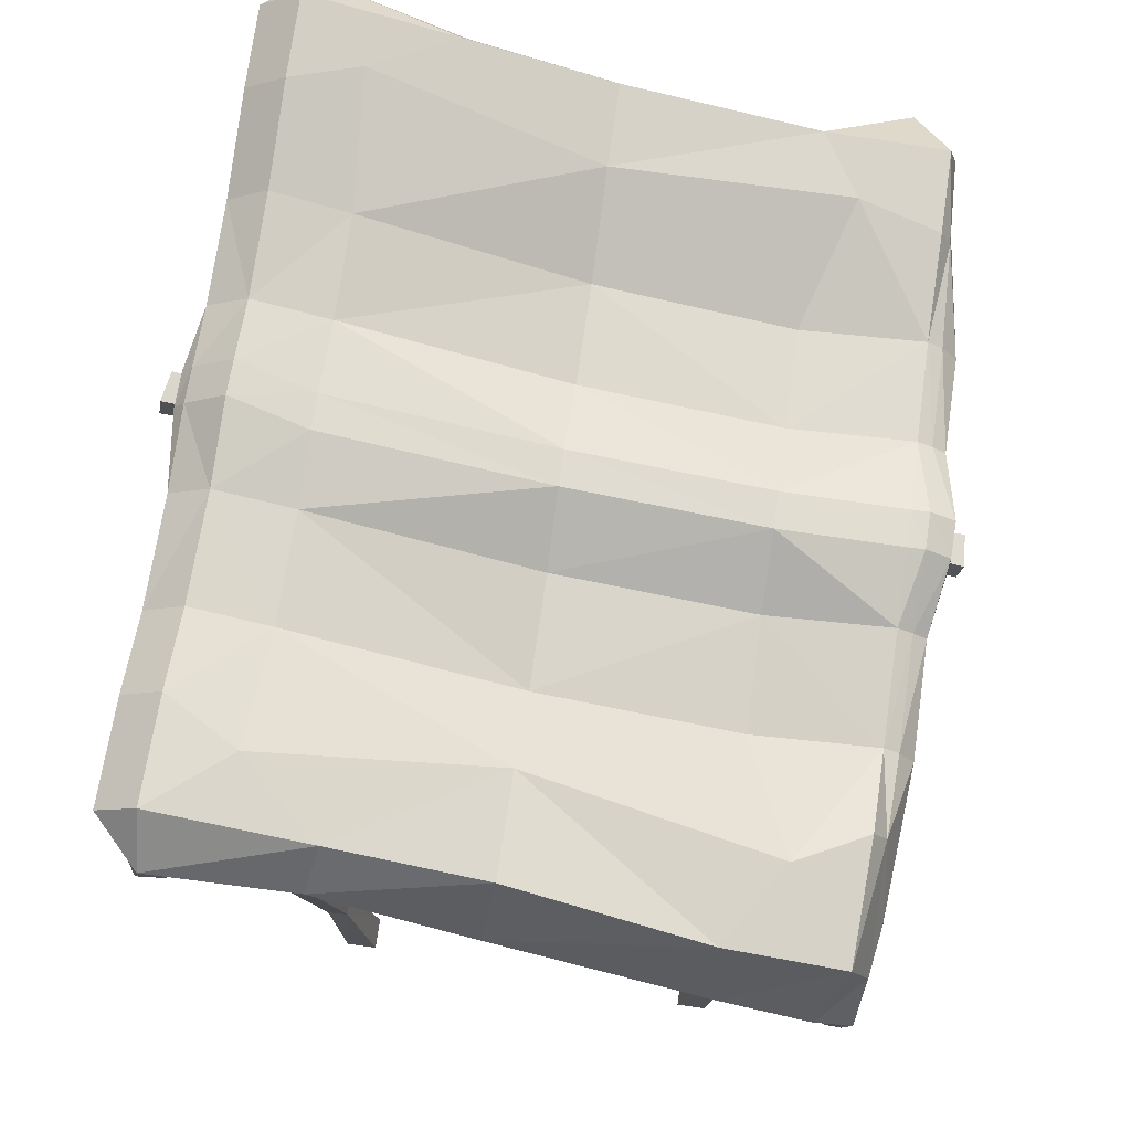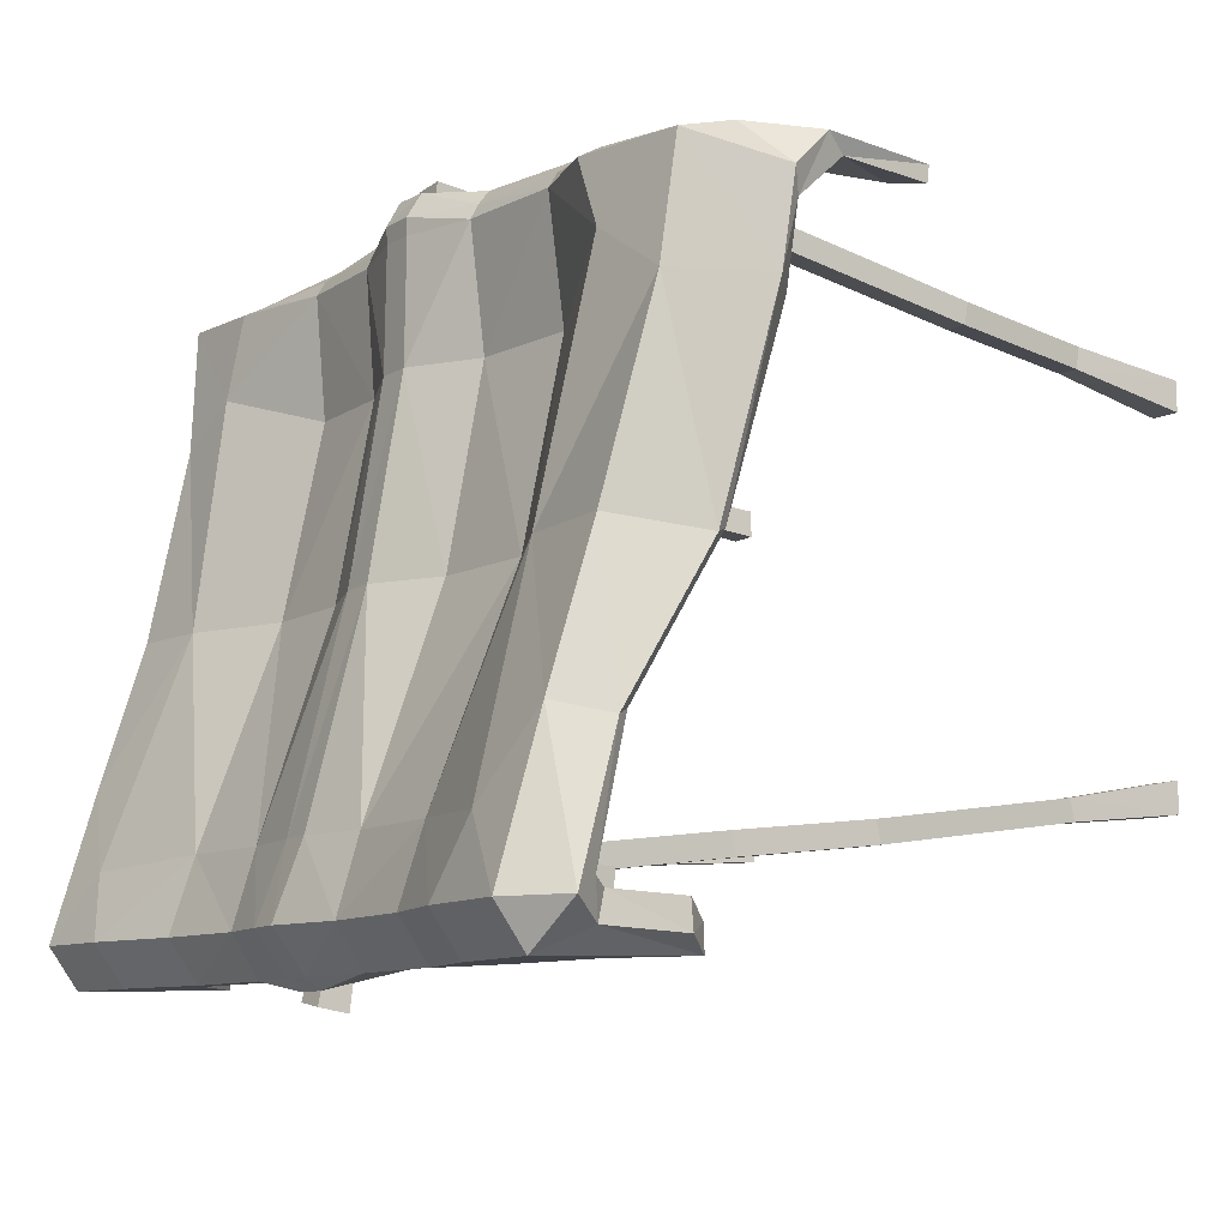
<metadata>
{"format":"obj","ext":"obj","renderer":"f3d","projection":"perspective","resolution":1024,"background":"white","views":[{"elev":70.9,"azim":-81.8,"up":"+Y"},{"elev":-9.8,"azim":-124.9,"up":"+Z"}]}
</metadata>
<code>
v -0.9799 275.2 -147.2
v -0.9379 262.8 -149.3
v -8.192 235.7 149.3
v -8.268 223.4 148
v 4.301 235.8 148.4
v 4.225 223.5 147
v 11.27 274.8 -145.3
v 11.32 262.4 -147.4
v 7.585 260.8 -86.89
v 7.543 254 -87.6
v 0.6602 253.9 -86.97
v 0.7018 260.7 -86.27
v 9.203 251.3 -1.064
v 9.151 242.8 -1.97
v 0.5345 242.8 -1.344
v 0.5867 251.3 -0.438
v -2.384 242.8 69.35
v 4.499 242.9 68.73
v 4.457 236.1 68.02
v -2.425 236 68.65
v -150.6 236.7 110.5
v -151.2 224.2 110.4
v 148.4 231.5 117.7
v 148.5 219.1 117.8
v 147.5 231.5 105.2
v 147.6 219.1 105.3
v -148.7 236.6 98.22
v -149.3 224 98.18
v -89.04 229.3 101.9
v -88.97 222.5 101.9
v -88.34 222.5 108.8
v -88.41 229.3 108.8
v -2.698 229.8 100.3
v -2.625 221.2 100.3
v -1.995 221.3 109
v -2.068 229.8 108.9
v 68.24 229.4 111.9
v 67.61 229.4 105
v 67.68 222.5 105
v 68.31 222.5 111.9
v 127.5 276.8 -114.2
v 127.5 264.4 -115.6
v 120.3 234.1 115.9
v 120.2 221.8 115.1
v 132.8 234.2 115.2
v 132.7 221.9 114.4
v 139.8 276.4 -112.7
v 139.8 264 -114.2
v 136.1 261.7 -67.3
v 136 255 -67.77
v 129.1 254.9 -67.29
v 129.2 261.7 -66.81
v 137.7 251.4 -0.6978
v 137.6 242.9 -1.306
v 129 242.8 -0.8205
v 129.1 251.3 -0.2118
v 126.1 242.1 53.95
v 133 242.1 53.47
v 132.9 235.4 52.99
v 126.1 235.3 53.48
v -150.6 269.7 -108.9
v -151.2 257.2 -109
v 148.5 264.5 -108.2
v 148.7 252.1 -108.1
v 147.4 264.5 -120.6
v 147.5 252.1 -120.6
v -148.9 269.6 -121.2
v -149.5 257 -121.3
v -89.21 262.3 -118.8
v -89.14 255.5 -118.8
v -88.36 255.5 -111.9
v -88.43 262.4 -112
v -2.925 262.8 -122.3
v -2.851 254.3 -122.3
v -2.036 254.3 -113.7
v -2.11 262.8 -113.7
v 68.24 262.4 -112.3
v 67.46 262.4 -119.1
v 67.54 255.5 -119.1
v 68.32 255.5 -112.2
v -135.9 276.8 -114.2
v -135.9 264.4 -115.6
v -143.1 234.1 115.9
v -143.2 221.8 115.1
v -130.6 234.2 115.2
v -130.7 221.9 114.4
v -123.7 276.4 -112.7
v -123.6 264 -114.2
v -127.4 261.7 -67.3
v -127.4 255 -67.77
v -134.3 254.9 -67.29
v -134.2 261.7 -66.81
v -125.7 251.4 -0.6978
v -125.8 242.9 -1.306
v -134.4 242.8 -0.8205
v -134.4 251.3 -0.2118
v -137.3 242.1 53.95
v -130.4 242.1 53.47
v -130.5 235.4 52.99
v -137.4 235.3 53.48
v -141.4 2e-06 81.63
v -129.4 5e-06 81.71
v -150.2 242.6 113.9
v -141.7 243.1 114
v -150.2 244 105.5
v -141.7 244.5 105.5
v -141.4 5e-06 69.73
v -129.4 4e-06 69.81
v -135.6 1e-06 -64.75
v -123 1e-06 -64.85
v -144.1 296 -106
v -135.5 296.6 -106.1
v -144.1 294.1 -114.4
v -135.5 294.6 -114.5
v -135.6 5e-06 -77.15
v -123 5e-06 -77.26
v 113.6 4e-06 -65.55
v 124.8 1e-06 -65.35
v 137.9 295.7 -106
v 146.4 294.5 -105.8
v 137.9 293.7 -114.4
v 146.4 292.6 -114.2
v 113.6 5e-06 -76.65
v 124.8 2e-06 -76.45
v 113.5 3e-06 76.55
v 124.9 0 76.38
v 137.9 242.3 108.9
v 146.4 241.4 108.8
v 137.9 243.7 100.5
v 146.4 242.8 100.4
v 113.5 2e-06 65.23
v 124.9 2e-06 65.05
v -138.4 45.71 88.06
v -129.9 46.14 88.12
v -129.9 47.53 79.67
v -138.4 47.11 79.61
v 132.4 167.9 100.1
v 140.9 167 99.92
v 140.9 168.4 91.48
v 132.4 169.3 91.61
v 123 96.04 85.96
v 131.5 95.11 85.83
v 131.5 96.51 77.39
v 123 97.44 77.52
v 120.6 47.94 -71.05
v 129.1 46.8 -70.9
v 129.1 44.84 -79.31
v 120.6 45.97 -79.46
v 130 111.6 -88.51
v 130 113.6 -80.1
v 121.5 114.7 -80.25
v 121.5 112.7 -88.66
v 138.7 172.6 -99.59
v 138.7 174.5 -91.18
v 130.2 175.6 -91.33
v 130.2 173.7 -99.74
v -132.3 48.18 -82.31
v -123.8 48.7 -82.38
v -123.8 50.66 -73.96
v -132.3 50.14 -73.89
v -141.9 144.7 -96
v -133.4 145.2 -96.07
v -133.4 147.1 -87.66
v -141.9 146.6 -87.59
v -140.6 205.3 -94.4
v -140.6 203.3 -102.8
v -132.1 203.8 -102.9
v -132.1 205.8 -94.47
v -139.1 183.7 105.7
v -147.7 183.2 105.6
v -147.7 184.6 97.17
v -139.1 185.1 97.23
v -145.3 106.2 85
v -145.3 104.8 93.45
v -136.8 105.2 93.5
v -136.8 106.6 85.06
v -156.3 241.4 119.9
v 154.6 241.4 119.9
v -164.4 242.5 124
v 154.6 248.6 127.1
v -156.3 304.5 -120.5
v 154.6 304.5 -120.5
v -156.3 294.3 -122.7
v 154.6 294.3 -122.7
v 11.97 292.9 -120.5
v 6.668 247.7 126.9
v 6.668 237.3 119.9
v 6.668 279.5 -122.7
v -81.15 292.1 -120.5
v -81.15 236.1 127.1
v -81.15 228.9 119.9
v -81.15 281.9 -122.7
v 79.4 228.9 119.9
v 79.4 236.1 127.1
v 79.4 292.1 -120.5
v 79.4 281.9 -122.7
v 79.4 219.7 75.64
v 6.668 236.4 75.64
v -81.15 219.7 75.64
v -156.3 240.7 75.64
v -163.9 249.4 77
v -81.15 229.4 77.86
v 6.668 248.4 77.86
v 79.4 231.7 77.86
v 154.6 250.9 77.86
v 154.6 240.7 75.64
v 154.6 267.6 -1.471
v 79.4 248.4 -1.471
v 6.668 261.7 -1.471
v -81.15 246.1 -1.471
v -156.3 267.6 -1.471
v -156.3 257.4 -3.696
v -81.15 236.4 -3.696
v 6.668 249.6 -3.696
v 79.4 236.4 -3.696
v 154.6 257.4 -3.696
v 154.6 286.7 -60.97
v 79.4 281.9 -90.14
v 6.668 284.1 -90.14
v -81.15 281.9 -90.14
v -156.3 286.7 -60.97
v -156.3 276.5 -63.19
v -81.15 255.5 -63.19
v 6.668 263 -63.19
v 79.4 255.5 -63.19
v 154.6 276.5 -63.19
v 6.668 281.1 -127.3
v 11.97 279.9 -137.3
v 79.4 279.7 -137.3
v 79.4 276.8 -127.3
v -81.15 276.8 -127.3
v -81.15 279.7 -137.3
v -156.3 292.2 -137.3
v -156.3 289.2 -127.3
v 154.6 292.2 -137.3
v 154.6 289.2 -127.3
v 11.97 274.5 -131.4
v 11.97 274.2 -141.8
v 79.4 248.7 -135.3
v 79.4 249.1 -124.9
v -81.15 249.1 -124.9
v -81.15 248.7 -135.3
v -156.3 227.6 -135.3
v -156.3 228 -124.9
v 154.6 227.6 -135.3
v 154.6 228 -124.9
v 6.668 248.1 133.7
v 6.668 237.2 128
v 79.4 221.6 128
v 79.4 232.4 133.2
v -81.15 232.4 133.2
v -81.15 221.6 128
v -156.3 233.9 120.2
v -160.8 216.4 132.1
v 154.6 233.9 120.2
v 157.9 233.6 130.4
v 6.668 242.4 143.9
v 6.668 236.9 144.2
v 79.4 221.4 131.4
v 79.4 223.6 139.6
v -81.15 223.6 139.6
v -81.15 221.4 131.4
v -157.6 151.5 124.1
v -156.3 150.7 130
v 156.4 150.7 123.3
v 154.6 150.7 130
v 165.7 220.4 77.1
v 161.2 213.3 75.64
v 161.2 224.5 -3.696
v 165.7 231.6 -2.236
v 169.7 218.7 108.8
v 177.2 230.2 112.8
v 164.8 259.6 -63.19
v 165.7 267 -61.73
v 166.7 279 -117
v 169.5 291.2 -119.7
v 161.1 277 -122.7
v 160 279.9 -133.7
v 162.3 239.9 -122
v 161 239.6 -133.3
v 170.6 204.9 122.6
v 167 205.5 111.9
v 162.6 140.4 123.7
v 162.3 142 115
v -169.7 231.4 -6.037
v -166.5 226.2 -3.696
v -164.2 199.4 76.27
v -174.9 209.4 79.33
v -173.1 201.2 106
v -177.2 205.2 115.2
v -169.7 268.7 -65.54
v -166.5 263.5 -63.19
v -168.9 276.6 -113.6
v -174.2 286.5 -119.8
v -165.3 273.3 -127.9
v -164.3 270.3 -116.9
v -165.9 238.8 -129.4
v -165.1 239.1 -118
v -169.1 179.1 124.9
v -173.3 188.4 130.8
v -165.9 140.2 123.8
v -165.9 139.3 130.6
v -126.9 245.5 -124.9
v -126.9 245.1 -135.3
v -114.6 288.5 -137.3
v -114.6 300.9 -120.5
v -129.8 295 -92.03
v -114.6 264 -1.471
v -130.6 250.2 98.2
v -116 247.9 126
v -114.6 237.6 131.8
v -140 214.9 135.5
v -141.2 213.7 127.3
v -114.6 229.8 127.2
v -114.6 237.8 119.9
v -114.6 237.1 75.64
v -114.6 253.8 -3.696
v -114.6 272.8 -63.19
v -114.6 290.7 -122.7
v -114.6 285.6 -127.3
v 130 252.2 -124.9
v 130 251.9 -135.3
v 120.8 289.2 -137.3
v 120.8 301.6 -120.5
v 133.3 294.5 -93.75
v 120.8 264.7 -1.471
v 129.7 248 94.06
v 120.8 245.7 127.1
v 120.8 237.5 131.5
v 144.5 210.5 132.9
v 147.4 209 125.8
v 120.8 230.4 127
v 120.8 238.5 119.9
v 120.8 237.8 75.64
v 120.8 254.5 -3.696
v 120.8 273.5 -63.19
v 120.8 291.4 -122.7
v 120.8 286.3 -127.3
v -36.45 279.9 -122.7
v -36.45 275.3 -127.3
v -36.45 259.4 -124.9
v -36.45 259.1 -135.3
v -36.45 277.9 -137.3
v -36.45 288.9 -120.5
v -36.45 279.9 -90.14
v -36.45 247.8 -1.471
v -36.45 233 77.86
v -36.45 239.2 127.1
v -36.45 235.9 133.2
v -36.45 231.5 138.9
v -36.45 224.5 136
v -36.45 226.3 128
v -36.45 232.8 119.9
v -36.45 223.7 75.64
v -36.45 238.5 -3.696
v -36.45 255.5 -63.19
v 37.53 274.8 -127.3
v 37.53 258.7 -124.9
v 37.53 258.4 -135.3
v 37.53 277.4 -137.3
v 37.53 288.5 -120.5
v 37.53 279.4 -90.14
v 37.53 249.4 -1.471
v 37.53 234.4 77.86
v 37.53 238.4 127.1
v 37.53 235 133.2
v 37.53 230.6 138.7
v 37.53 223.4 135.8
v 37.53 225.3 128
v 37.53 231.9 119.9
v 37.53 222.8 75.64
v 37.53 237.8 -3.696
v 37.53 254.8 -63.19
v 37.53 279.4 -122.7
v -8.188 264.1 -63.19
v -8.188 250.4 -3.696
v -8.188 236.8 75.64
v -8.188 237.8 119.9
v -8.188 237.5 128
v -8.188 236.8 143.9
v -8.188 242.4 143.5
v -8.188 248.6 133.5
v -8.188 248.2 126.7
v -8.188 248.9 77.86
v -8.188 262.5 -1.471
v -8.188 285.6 -90.14
v -2.889 294.6 -120.5
v -2.889 281.3 -137.3
v -2.889 275 -141.8
v -2.889 275.3 -131.4
v -8.188 282.4 -127.3
v -8.188 280.9 -122.7
f 1 2 12
f 12 2 11
f 4 6 3
f 3 6 5
f 10 8 9
f 9 8 7
f 8 2 7
f 7 2 1
f 2 8 11
f 11 8 10
f 1 12 7
f 7 12 9
f 14 10 13
f 13 10 9
f 10 14 11
f 11 14 15
f 12 11 16
f 16 11 15
f 9 12 13
f 13 12 16
f 19 14 18
f 18 14 13
f 14 19 15
f 15 19 20
f 16 15 17
f 17 15 20
f 13 16 18
f 18 16 17
f 18 17 5
f 5 17 3
f 6 19 5
f 5 19 18
f 19 6 20
f 20 6 4
f 17 20 3
f 3 20 4
f 21 22 32
f 32 22 31
f 24 26 23
f 23 26 25
f 30 28 29
f 29 28 27
f 28 22 27
f 27 22 21
f 22 28 31
f 31 28 30
f 21 32 27
f 27 32 29
f 34 30 33
f 33 30 29
f 30 34 31
f 31 34 35
f 32 31 36
f 36 31 35
f 29 32 33
f 33 32 36
f 39 34 38
f 38 34 33
f 34 39 35
f 35 39 40
f 36 35 37
f 37 35 40
f 33 36 38
f 38 36 37
f 38 37 25
f 25 37 23
f 26 39 25
f 25 39 38
f 39 26 40
f 40 26 24
f 37 40 23
f 23 40 24
f 41 42 52
f 52 42 51
f 44 46 43
f 43 46 45
f 50 48 49
f 49 48 47
f 48 42 47
f 47 42 41
f 42 48 51
f 51 48 50
f 41 52 47
f 47 52 49
f 54 50 53
f 53 50 49
f 50 54 51
f 51 54 55
f 52 51 56
f 56 51 55
f 49 52 53
f 53 52 56
f 59 54 58
f 58 54 53
f 54 59 55
f 55 59 60
f 56 55 57
f 57 55 60
f 53 56 58
f 58 56 57
f 58 57 45
f 45 57 43
f 46 59 45
f 45 59 58
f 59 46 60
f 60 46 44
f 57 60 43
f 43 60 44
f 61 62 72
f 72 62 71
f 64 66 63
f 63 66 65
f 70 68 69
f 69 68 67
f 68 62 67
f 67 62 61
f 62 68 71
f 71 68 70
f 61 72 67
f 67 72 69
f 74 70 73
f 73 70 69
f 70 74 71
f 71 74 75
f 72 71 76
f 76 71 75
f 69 72 73
f 73 72 76
f 79 74 78
f 78 74 73
f 74 79 75
f 75 79 80
f 76 75 77
f 77 75 80
f 73 76 78
f 78 76 77
f 78 77 65
f 65 77 63
f 66 79 65
f 65 79 78
f 79 66 80
f 80 66 64
f 77 80 63
f 63 80 64
f 81 82 92
f 92 82 91
f 84 86 83
f 83 86 85
f 90 88 89
f 89 88 87
f 88 82 87
f 87 82 81
f 82 88 91
f 91 88 90
f 81 92 87
f 87 92 89
f 94 90 93
f 93 90 89
f 90 94 91
f 91 94 95
f 92 91 96
f 96 91 95
f 89 92 93
f 93 92 96
f 99 94 98
f 98 94 93
f 94 99 95
f 95 99 100
f 96 95 97
f 97 95 100
f 93 96 98
f 98 96 97
f 98 97 85
f 85 97 83
f 86 99 85
f 85 99 98
f 99 86 100
f 100 86 84
f 97 100 83
f 83 100 84
f 174 175 170
f 170 175 169
f 103 104 105
f 105 104 106
f 172 176 171
f 171 176 173
f 107 108 101
f 101 108 102
f 175 176 169
f 169 176 172
f 174 170 173
f 173 170 171
f 109 110 160
f 160 110 159
f 112 114 111
f 111 114 113
f 158 116 157
f 157 116 115
f 116 110 115
f 115 110 109
f 110 116 159
f 159 116 158
f 109 160 115
f 115 160 157
f 146 150 145
f 145 150 151
f 119 120 121
f 121 120 122
f 152 149 148
f 148 149 147
f 123 124 117
f 117 124 118
f 147 149 146
f 146 149 150
f 148 145 152
f 152 145 151
f 138 128 137
f 137 128 127
f 128 130 127
f 127 130 129
f 129 130 140
f 140 130 139
f 132 126 131
f 131 126 125
f 138 139 128
f 128 139 130
f 137 127 140
f 140 127 129
f 101 102 133
f 133 102 134
f 108 135 102
f 102 135 134
f 135 108 136
f 136 108 107
f 107 101 136
f 136 101 133
f 141 142 137
f 137 142 138
f 143 139 142
f 142 139 138
f 139 143 140
f 140 143 144
f 144 141 140
f 140 141 137
f 125 126 141
f 141 126 142
f 132 143 126
f 126 143 142
f 143 132 144
f 144 132 131
f 131 125 144
f 144 125 141
f 117 118 145
f 145 118 146
f 124 147 118
f 118 147 146
f 147 124 148
f 148 124 123
f 123 117 148
f 148 117 145
f 149 153 150
f 150 153 154
f 151 150 155
f 155 150 154
f 152 151 156
f 156 151 155
f 153 149 156
f 156 149 152
f 153 122 154
f 154 122 120
f 154 120 155
f 155 120 119
f 156 155 121
f 121 155 119
f 121 122 156
f 156 122 153
f 161 162 157
f 157 162 158
f 158 162 159
f 159 162 163
f 159 163 160
f 160 163 164
f 157 160 161
f 161 160 164
f 167 162 166
f 166 162 161
f 162 167 163
f 163 167 168
f 164 163 165
f 165 163 168
f 161 164 166
f 166 164 165
f 166 165 113
f 113 165 111
f 114 167 113
f 113 167 166
f 167 114 168
f 168 114 112
f 165 168 111
f 111 168 112
f 170 169 103
f 103 169 104
f 170 103 171
f 171 103 105
f 106 172 105
f 105 172 171
f 169 172 104
f 104 172 106
f 133 174 136
f 136 174 173
f 134 175 133
f 133 175 174
f 134 135 175
f 175 135 176
f 173 176 136
f 136 176 135
f 367 368 260
f 260 368 259
f 363 364 208
f 208 364 204
f 358 359 240
f 240 359 239
f 197 371 215
f 215 371 372
f 267 268 270
f 270 268 269
f 285 286 288
f 288 286 287
f 385 346 384
f 384 346 347
f 351 380 350
f 350 380 381
f 376 377 355
f 355 377 354
f 341 342 390
f 390 342 389
f 309 202 308
f 308 202 210
f 313 262 312
f 312 262 261
f 317 213 316
f 316 213 199
f 304 242 303
f 303 242 241
f 330 331 266
f 266 331 265
f 207 326 205
f 205 326 327
f 321 322 246
f 246 322 245
f 334 335 206
f 206 335 216
f 370 371 193
f 193 371 197
f 354 377 353
f 353 377 378
f 315 316 191
f 191 316 199
f 287 289 288
f 288 289 290
f 310 190 309
f 309 190 202
f 383 384 348
f 348 384 347
f 204 364 194
f 194 364 365
f 205 327 180
f 180 327 328
f 268 267 271
f 271 267 272
f 334 206 333
f 333 206 178
f 325 326 217
f 217 326 207
f 218 362 208
f 208 362 363
f 386 345 385
f 385 345 346
f 307 308 220
f 220 308 210
f 291 292 285
f 285 292 286
f 318 223 317
f 317 223 213
f 375 376 356
f 356 376 355
f 215 372 225
f 225 372 373
f 335 336 216
f 216 336 226
f 269 273 270
f 270 273 274
f 324 325 182
f 182 325 217
f 362 218 361
f 361 218 195
f 345 386 344
f 344 386 387
f 307 220 306
f 306 220 189
f 292 291 293
f 293 291 294
f 319 192 318
f 318 192 223
f 392 375 339
f 339 375 356
f 373 374 225
f 225 374 196
f 336 337 226
f 226 337 184
f 273 275 274
f 274 275 276
f 360 361 229
f 229 361 195
f 196 374 230
f 230 374 357
f 343 344 388
f 388 344 387
f 392 339 391
f 391 339 340
f 306 189 305
f 305 189 232
f 319 320 192
f 192 320 231
f 294 295 293
f 293 295 296
f 323 324 235
f 235 324 182
f 275 277 276
f 276 277 278
f 184 337 236
f 236 337 338
f 360 229 359
f 359 229 239
f 357 358 230
f 230 358 240
f 342 343 389
f 389 343 388
f 391 340 390
f 390 340 341
f 304 305 242
f 242 305 232
f 231 320 241
f 241 320 303
f 295 297 296
f 296 297 298
f 323 235 322
f 322 235 245
f 278 277 280
f 280 277 279
f 338 321 236
f 236 321 246
f 370 193 369
f 369 193 249
f 365 366 194
f 194 366 250
f 352 353 379
f 379 353 378
f 383 348 382
f 382 348 349
f 315 191 314
f 314 191 252
f 310 311 190
f 190 311 251
f 290 289 300
f 300 289 299
f 332 333 255
f 255 333 178
f 272 281 271
f 271 281 282
f 328 329 180
f 180 329 256
f 368 369 259
f 259 369 249
f 366 367 250
f 250 367 260
f 352 379 351
f 351 379 380
f 382 349 381
f 381 349 350
f 313 314 262
f 262 314 252
f 251 311 261
f 261 311 312
f 300 299 302
f 302 299 301
f 332 255 331
f 331 255 265
f 282 281 284
f 284 281 283
f 256 329 330
f 216 269 206
f 206 269 268
f 207 205 270
f 270 205 267
f 178 206 271
f 271 206 268
f 205 180 272
f 226 273 216
f 216 273 269
f 217 207 274
f 274 207 270
f 184 275 226
f 226 275 273
f 182 217 276
f 276 217 274
f 236 277 184
f 184 277 275
f 182 276 235
f 235 276 278
f 236 246 277
f 277 246 279
f 245 280 246
f 246 280 279
f 235 278 245
f 245 278 280
f 180 256 272
f 272 256 281
f 178 271 255
f 255 271 282
f 256 266 281
f 281 266 283
f 266 265 283
f 283 265 284
f 255 282 265
f 265 282 284
f 212 200 286
f 286 200 287
f 211 285 201
f 201 285 288
f 177 289 200
f 200 289 287
f 201 288 179
f 179 288 290
f 222 212 292
f 292 212 286
f 221 291 211
f 211 291 285
f 183 222 293
f 293 222 292
f 181 294 221
f 221 294 291
f 181 233 294
f 294 233 295
f 183 293 234
f 234 293 296
f 233 243 295
f 295 243 297
f 243 244 297
f 297 244 298
f 234 296 244
f 244 296 298
f 177 253 289
f 289 253 299
f 179 290 254
f 254 290 300
f 253 263 299
f 299 263 301
f 263 264 301
f 301 264 302
f 254 300 264
f 264 300 302
f 243 304 244
f 244 304 303
f 305 304 233
f 233 304 243
f 181 306 233
f 233 306 305
f 221 307 181
f 181 307 306
f 211 308 221
f 221 308 307
f 309 308 201
f 201 308 211
f 310 309 179
f 179 309 201
f 310 179 311
f 311 179 254
f 312 254 264
f 263 313 264
f 264 313 312
f 314 313 253
f 253 313 263
f 177 315 253
f 253 315 314
f 316 315 200
f 200 315 177
f 212 317 200
f 200 317 316
f 222 318 212
f 212 318 317
f 183 319 222
f 222 319 318
f 320 319 234
f 234 319 183
f 320 234 303
f 303 234 244
f 239 322 240
f 240 322 321
f 323 322 229
f 229 322 239
f 324 323 195
f 195 323 229
f 195 218 324
f 324 218 325
f 325 218 326
f 326 218 208
f 327 326 204
f 204 326 208
f 328 327 194
f 194 327 204
f 328 194 329
f 329 194 250
f 330 329 260
f 260 329 250
f 260 259 330
f 330 259 331
f 259 249 331
f 249 332 331
f 333 332 193
f 193 332 249
f 197 334 193
f 193 334 333
f 335 334 215
f 215 334 197
f 336 335 225
f 225 335 215
f 337 336 196
f 196 336 225
f 337 196 338
f 338 196 230
f 321 338 240
f 240 338 230
f 312 311 254
f 256 330 266
f 205 272 267
f 340 339 231
f 231 339 192
f 340 231 341
f 341 231 241
f 242 342 241
f 241 342 341
f 343 342 232
f 232 342 242
f 189 344 232
f 232 344 343
f 189 220 344
f 344 220 345
f 346 345 210
f 210 345 220
f 346 210 347
f 347 210 202
f 348 347 190
f 190 347 202
f 348 190 349
f 349 190 251
f 349 251 350
f 350 251 261
f 262 351 261
f 261 351 350
f 252 352 262
f 262 352 351
f 353 352 191
f 191 352 252
f 199 354 191
f 191 354 353
f 355 354 213
f 213 354 199
f 356 355 223
f 223 355 213
f 356 223 339
f 339 223 192
f 358 357 237
f 237 357 227
f 238 359 237
f 237 359 358
f 228 360 238
f 238 360 359
f 185 361 228
f 228 361 360
f 219 362 185
f 185 362 361
f 363 362 209
f 209 362 219
f 364 363 203
f 203 363 209
f 364 203 365
f 365 203 186
f 366 365 247
f 247 365 186
f 367 366 257
f 257 366 247
f 257 258 367
f 367 258 368
f 369 368 248
f 248 368 258
f 187 370 248
f 248 370 369
f 187 198 370
f 370 198 371
f 371 198 372
f 372 198 214
f 372 214 373
f 373 214 224
f 373 224 374
f 374 224 188
f 357 374 227
f 227 374 188
f 214 376 224
f 224 376 375
f 198 377 214
f 214 377 376
f 378 377 187
f 187 377 198
f 379 378 248
f 248 378 187
f 379 248 380
f 380 248 258
f 381 380 257
f 257 380 258
f 382 381 247
f 247 381 257
f 383 382 186
f 186 382 247
f 384 383 203
f 203 383 186
f 385 384 209
f 209 384 203
f 386 385 219
f 219 385 209
f 386 219 387
f 387 219 185
f 387 185 388
f 388 185 228
f 388 228 389
f 389 228 238
f 390 389 237
f 237 389 238
f 391 390 227
f 227 390 237
f 188 392 227
f 227 392 391
f 224 375 188
f 188 375 392

</code>
